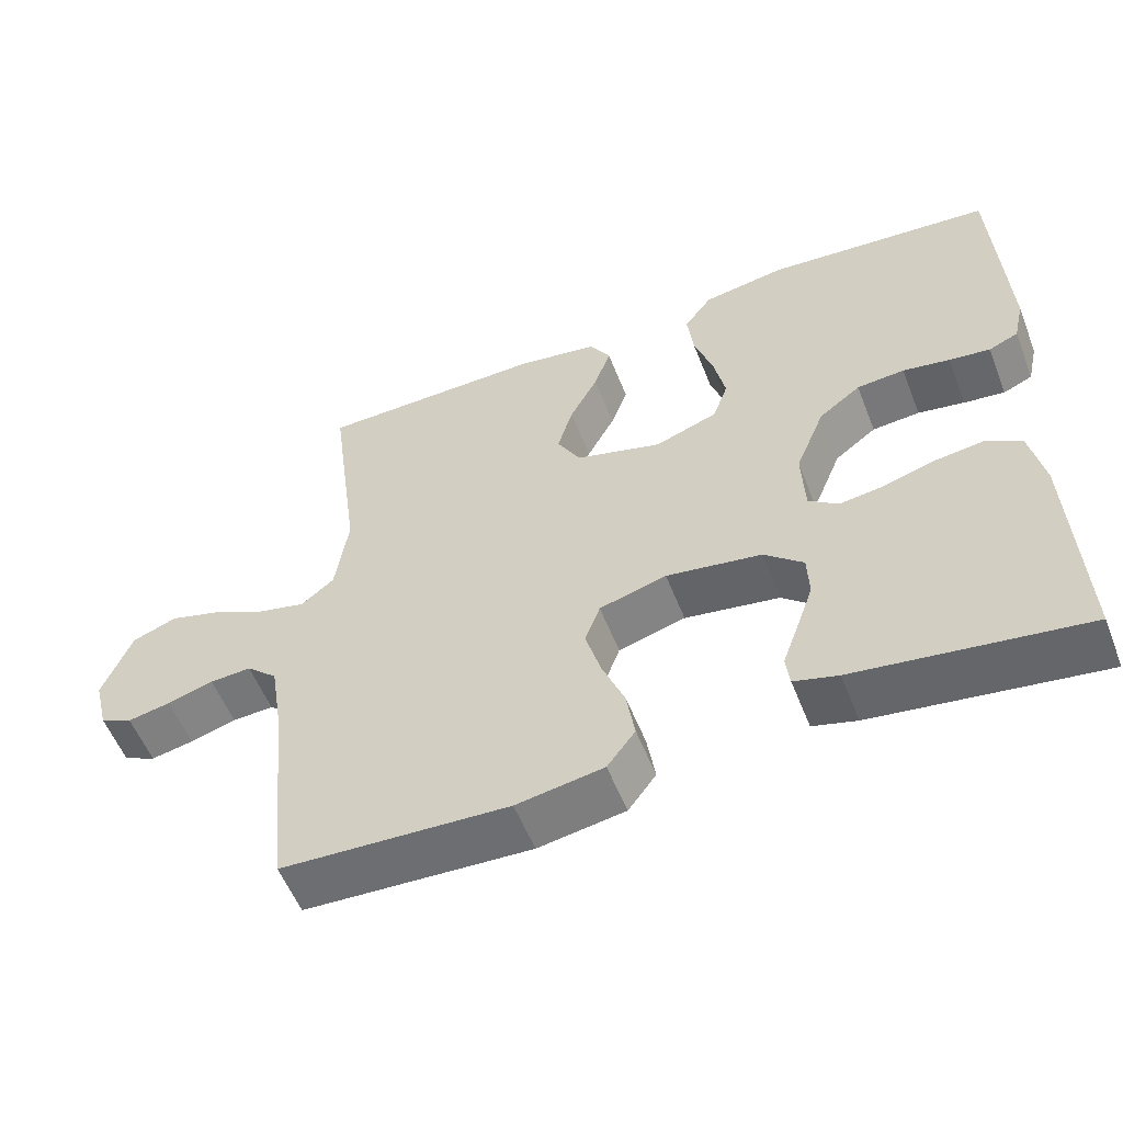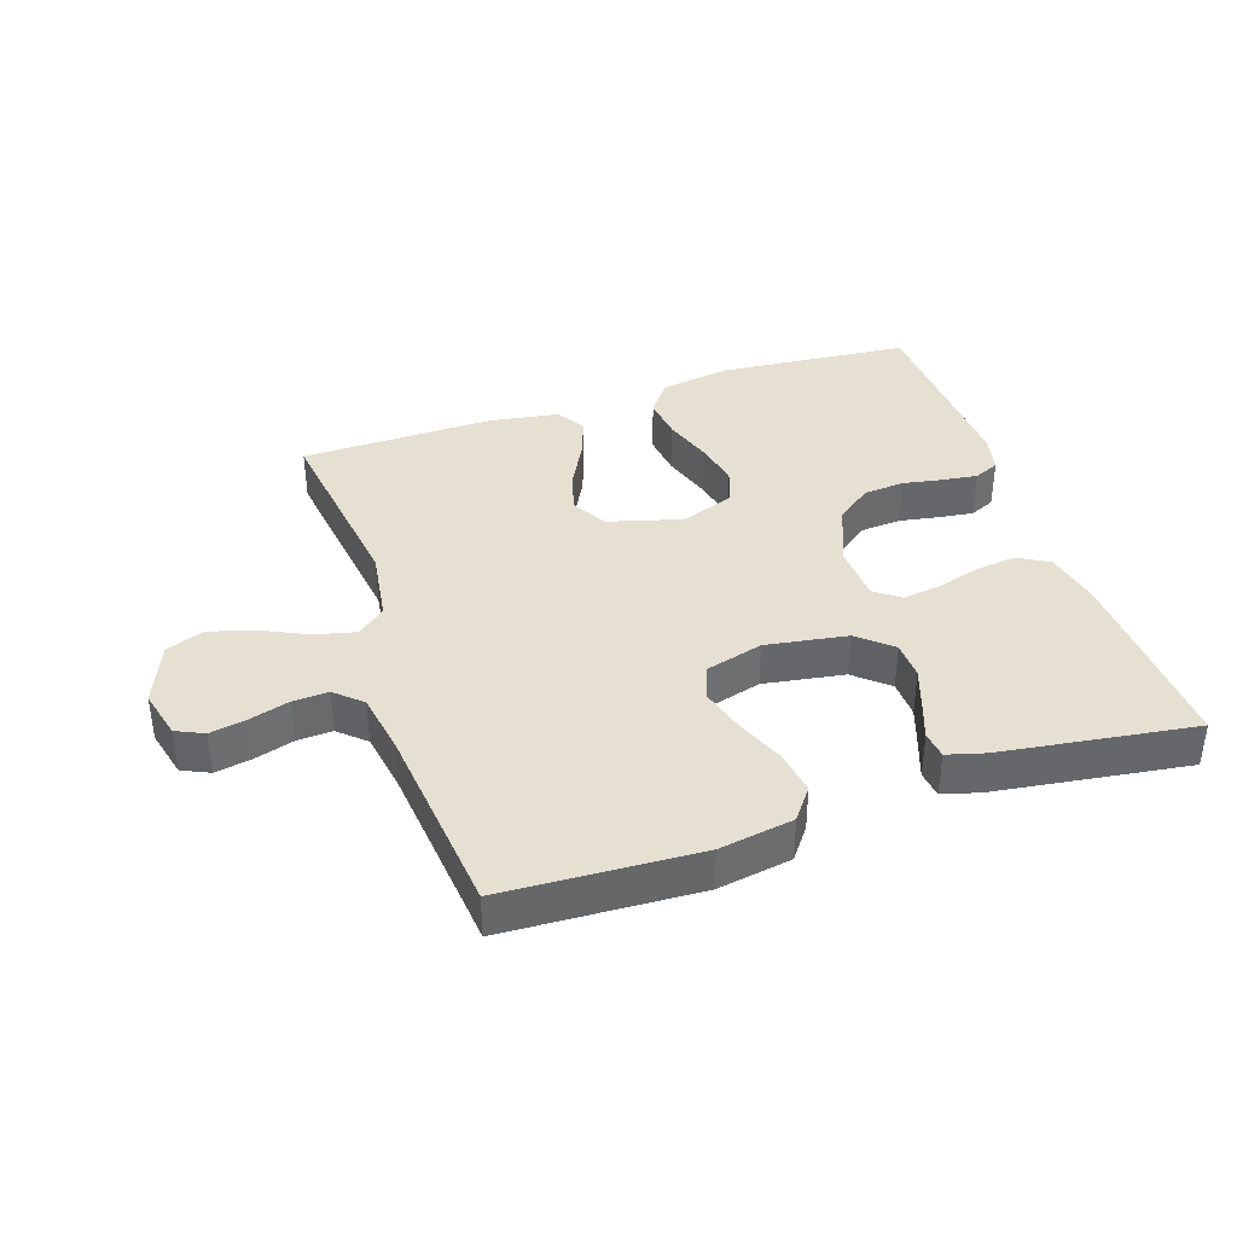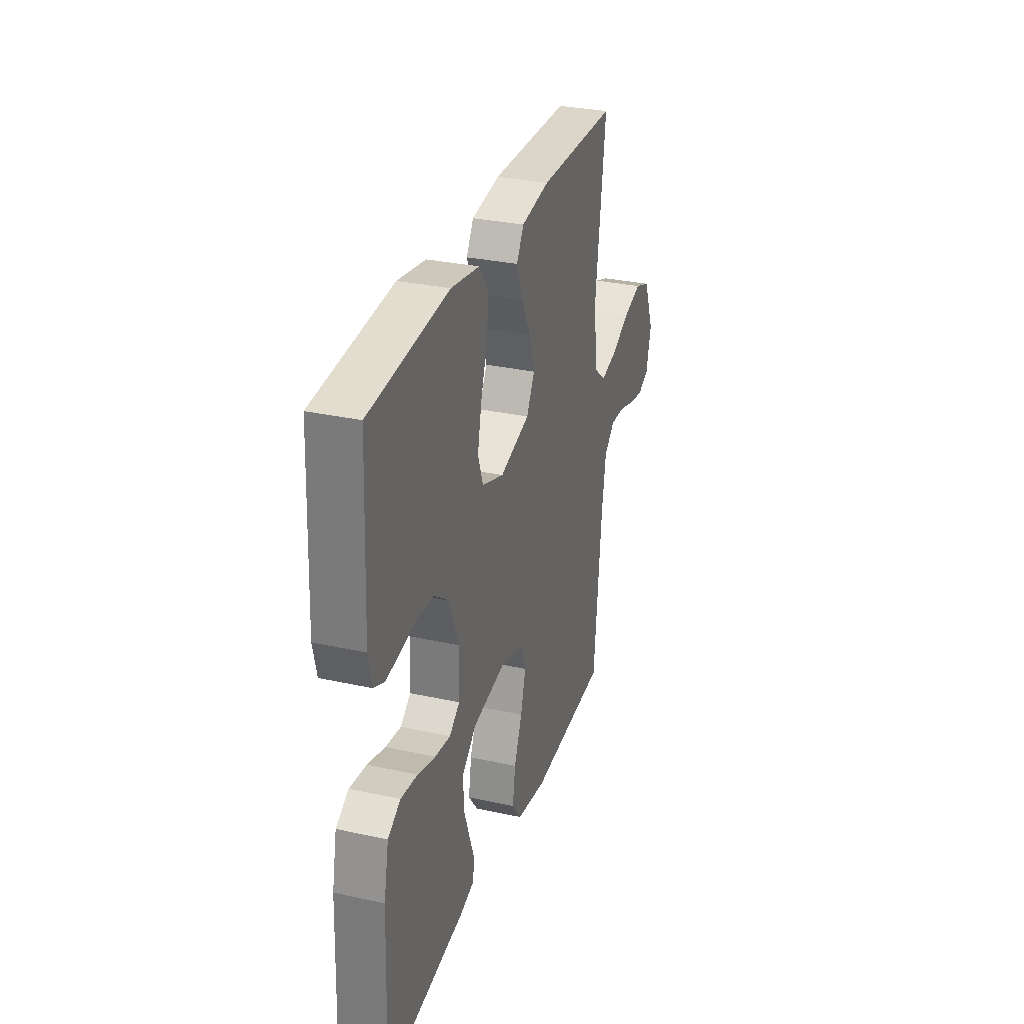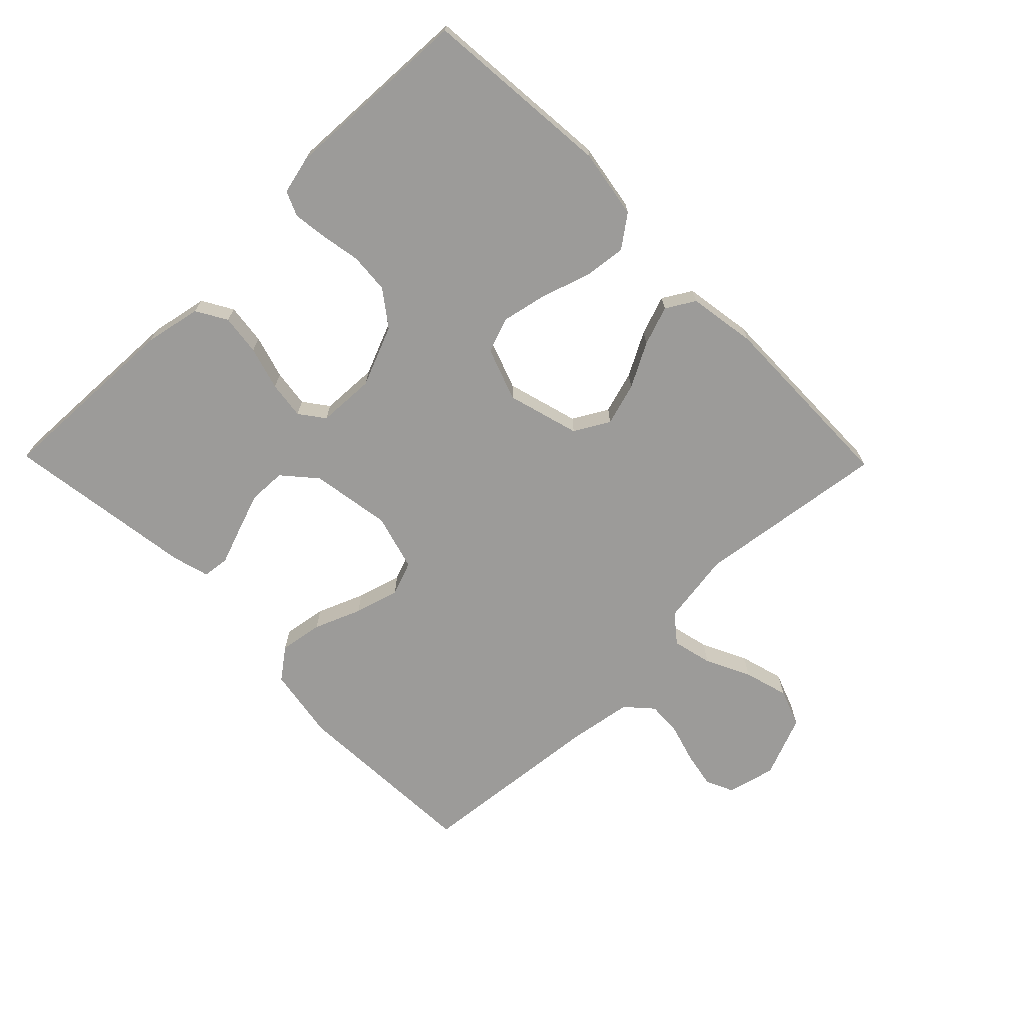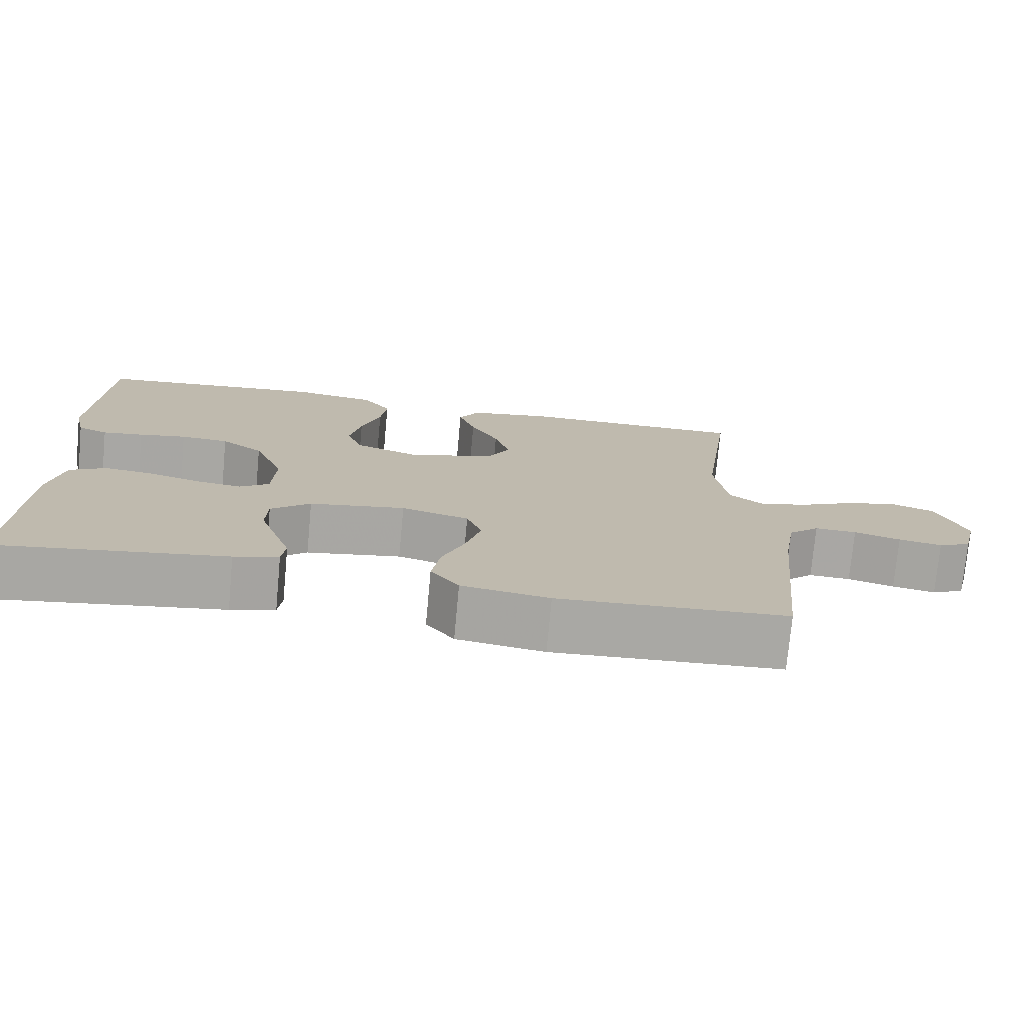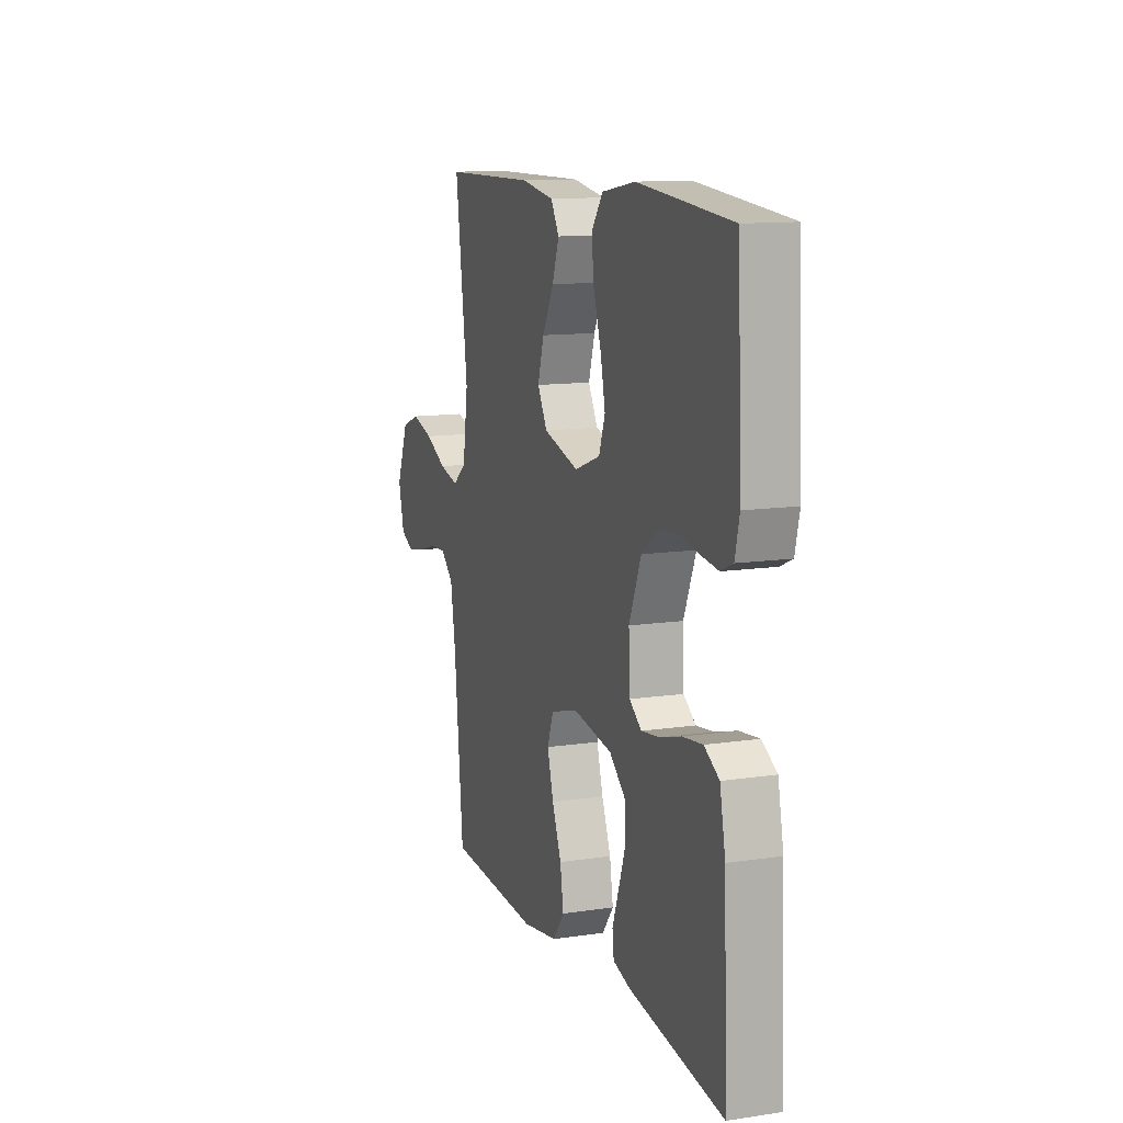
<metadata>
{"format":"obj","ext":"obj","renderer":"f3d","projection":"perspective","resolution":1024,"background":"white","views":[{"elev":-55.6,"azim":-158.7,"up":"+Z"},{"elev":38.3,"azim":161.5,"up":"+Y"},{"elev":30.7,"azim":-72.4,"up":"+Z"},{"elev":-69.8,"azim":-45.6,"up":"+Y"},{"elev":-74.9,"azim":-5.3,"up":"+Z"},{"elev":12.2,"azim":-109.4,"up":"+Z"}]}
</metadata>
<code>
v 0.5 0.07 -0.5
v 0.2 0.07 -0.514
v 0.085 0.07 -0.495
v 0.048 0.07 -0.446
v 0.059 0.07 -0.378
v 0.089 0.07 -0.304
v 0.109 0.07 -0.234
v 0.089 0.07 -0.18
v 0 0.07 -0.155
v -0.126 0.07 -0.175
v -0.178 0.07 -0.22
v -0.18 0.07 -0.279
v -0.158 0.07 -0.342
v -0.137 0.07 -0.4
v -0.142 0.07 -0.442
v -0.2 0.07 -0.458
v -0.5 0.07 -0.5
v -0.488 0.07 -0.2
v -0.47 0.07 -0.111
v -0.422 0.07 -0.083
v -0.358 0.07 -0.091
v -0.29 0.07 -0.111
v -0.231 0.07 -0.119
v -0.192 0.07 -0.09
v -0.188 0.07 0
v -0.227 0.07 0.095
v -0.282 0.07 0.136
v -0.345 0.07 0.141
v -0.407 0.07 0.13
v -0.461 0.07 0.123
v -0.5 0.07 0.14
v -0.514 0.07 0.2
v -0.5 0.07 0.5
v -0.2 0.07 0.526
v -0.092 0.07 0.508
v -0.055 0.07 0.458
v -0.063 0.07 0.391
v -0.088 0.07 0.315
v -0.103 0.07 0.244
v -0.083 0.07 0.188
v 0 0.07 0.158
v 0.114 0.07 0.19
v 0.145 0.07 0.245
v 0.125 0.07 0.312
v 0.088 0.07 0.381
v 0.066 0.07 0.443
v 0.093 0.07 0.488
v 0.2 0.07 0.505
v 0.5 0.07 0.5
v 0.46 0.07 0.2
v 0.477 0.07 0.085
v 0.521 0.07 0.05
v 0.584 0.07 0.065
v 0.654 0.07 0.099
v 0.724 0.07 0.119
v 0.783 0.07 0.097
v 0.822 0.07 0
v 0.803 0.07 -0.076
v 0.76 0.07 -0.096
v 0.703 0.07 -0.085
v 0.642 0.07 -0.067
v 0.587 0.07 -0.064
v 0.546 0.07 -0.101
v 0.53 0.07 -0.2
v 0.5 0 -0.5
v 0.2 0 -0.514
v 0.085 0 -0.495
v 0.048 0 -0.446
v 0.059 0 -0.378
v 0.089 0 -0.304
v 0.109 0 -0.234
v 0.089 0 -0.18
v 0 0 -0.155
v -0.126 0 -0.175
v -0.178 0 -0.22
v -0.18 0 -0.279
v -0.158 0 -0.342
v -0.137 0 -0.4
v -0.142 0 -0.442
v -0.2 0 -0.458
v -0.5 0 -0.5
v -0.488 0 -0.2
v -0.47 0 -0.111
v -0.422 0 -0.083
v -0.358 0 -0.091
v -0.29 0 -0.111
v -0.231 0 -0.119
v -0.192 0 -0.09
v -0.188 0 0
v -0.227 0 0.095
v -0.282 0 0.136
v -0.345 0 0.141
v -0.407 0 0.13
v -0.461 0 0.123
v -0.5 0 0.14
v -0.514 0 0.2
v -0.5 0 0.5
v -0.2 0 0.526
v -0.092 0 0.508
v -0.055 0 0.458
v -0.063 0 0.391
v -0.088 0 0.315
v -0.103 0 0.244
v -0.083 0 0.188
v 0 0 0.158
v 0.114 0 0.19
v 0.145 0 0.245
v 0.125 0 0.312
v 0.088 0 0.381
v 0.066 0 0.443
v 0.093 0 0.488
v 0.2 0 0.505
v 0.5 0 0.5
v 0.46 0 0.2
v 0.477 0 0.085
v 0.521 0 0.05
v 0.584 0 0.065
v 0.654 0 0.099
v 0.724 0 0.119
v 0.783 0 0.097
v 0.822 0 0
v 0.803 0 -0.076
v 0.76 0 -0.096
v 0.703 0 -0.085
v 0.642 0 -0.067
v 0.587 0 -0.064
v 0.546 0 -0.101
v 0.53 0 -0.2
f 58 59 60 61
f 56 57 58 61
f 56 61 62
f 53 54 55 56
f 52 53 56 62
f 51 52 62 63
f 47 48 49 50
f 47 50 51
f 44 45 46 47
f 43 44 47 51
f 42 43 51 63
f 35 36 37 38
f 35 38 39
f 34 35 39
f 33 34 39
f 32 33 39 40
f 28 29 30 31
f 28 31 32 40
f 19 20 21 22
f 19 22 23
f 18 19 23
f 17 18 23
f 16 17 23 24
f 13 14 15 16
f 12 13 16
f 11 12 16 24
f 3 4 5 6
f 3 6 7
f 64 1 2 3
f 64 3 7
f 41 42 63 64
f 41 64 7 8
f 27 28 40 41
f 26 27 41
f 25 26 41 8
f 10 11 24 25
f 9 10 25
f 8 9 25
f 125 124 123 122
f 125 122 121 120
f 126 125 120
f 120 119 118 117
f 126 120 117 116
f 127 126 116 115
f 114 113 112 111
f 115 114 111
f 111 110 109 108
f 115 111 108 107
f 127 115 107 106
f 102 101 100 99
f 103 102 99
f 103 99 98
f 103 98 97
f 104 103 97 96
f 95 94 93 92
f 104 96 95 92
f 86 85 84 83
f 87 86 83
f 87 83 82
f 87 82 81
f 88 87 81 80
f 80 79 78 77
f 80 77 76
f 88 80 76 75
f 70 69 68 67
f 71 70 67
f 67 66 65 128
f 71 67 128
f 128 127 106 105
f 72 71 128 105
f 105 104 92 91
f 105 91 90
f 72 105 90 89
f 89 88 75 74
f 89 74 73
f 89 73 72
f 1 65 66 2
f 2 66 67 3
f 3 67 68 4
f 4 68 69 5
f 5 69 70 6
f 6 70 71 7
f 7 71 72 8
f 8 72 73 9
f 9 73 74 10
f 10 74 75 11
f 11 75 76 12
f 12 76 77 13
f 13 77 78 14
f 14 78 79 15
f 15 79 80 16
f 16 80 81 17
f 17 81 82 18
f 18 82 83 19
f 19 83 84 20
f 20 84 85 21
f 21 85 86 22
f 22 86 87 23
f 23 87 88 24
f 24 88 89 25
f 25 89 90 26
f 26 90 91 27
f 27 91 92 28
f 28 92 93 29
f 29 93 94 30
f 30 94 95 31
f 31 95 96 32
f 32 96 97 33
f 33 97 98 34
f 34 98 99 35
f 35 99 100 36
f 36 100 101 37
f 37 101 102 38
f 38 102 103 39
f 39 103 104 40
f 40 104 105 41
f 41 105 106 42
f 42 106 107 43
f 43 107 108 44
f 44 108 109 45
f 45 109 110 46
f 46 110 111 47
f 47 111 112 48
f 48 112 113 49
f 49 113 114 50
f 50 114 115 51
f 51 115 116 52
f 52 116 117 53
f 53 117 118 54
f 54 118 119 55
f 55 119 120 56
f 56 120 121 57
f 57 121 122 58
f 58 122 123 59
f 59 123 124 60
f 60 124 125 61
f 61 125 126 62
f 62 126 127 63
f 63 127 128 64
f 64 128 65 1

</code>
